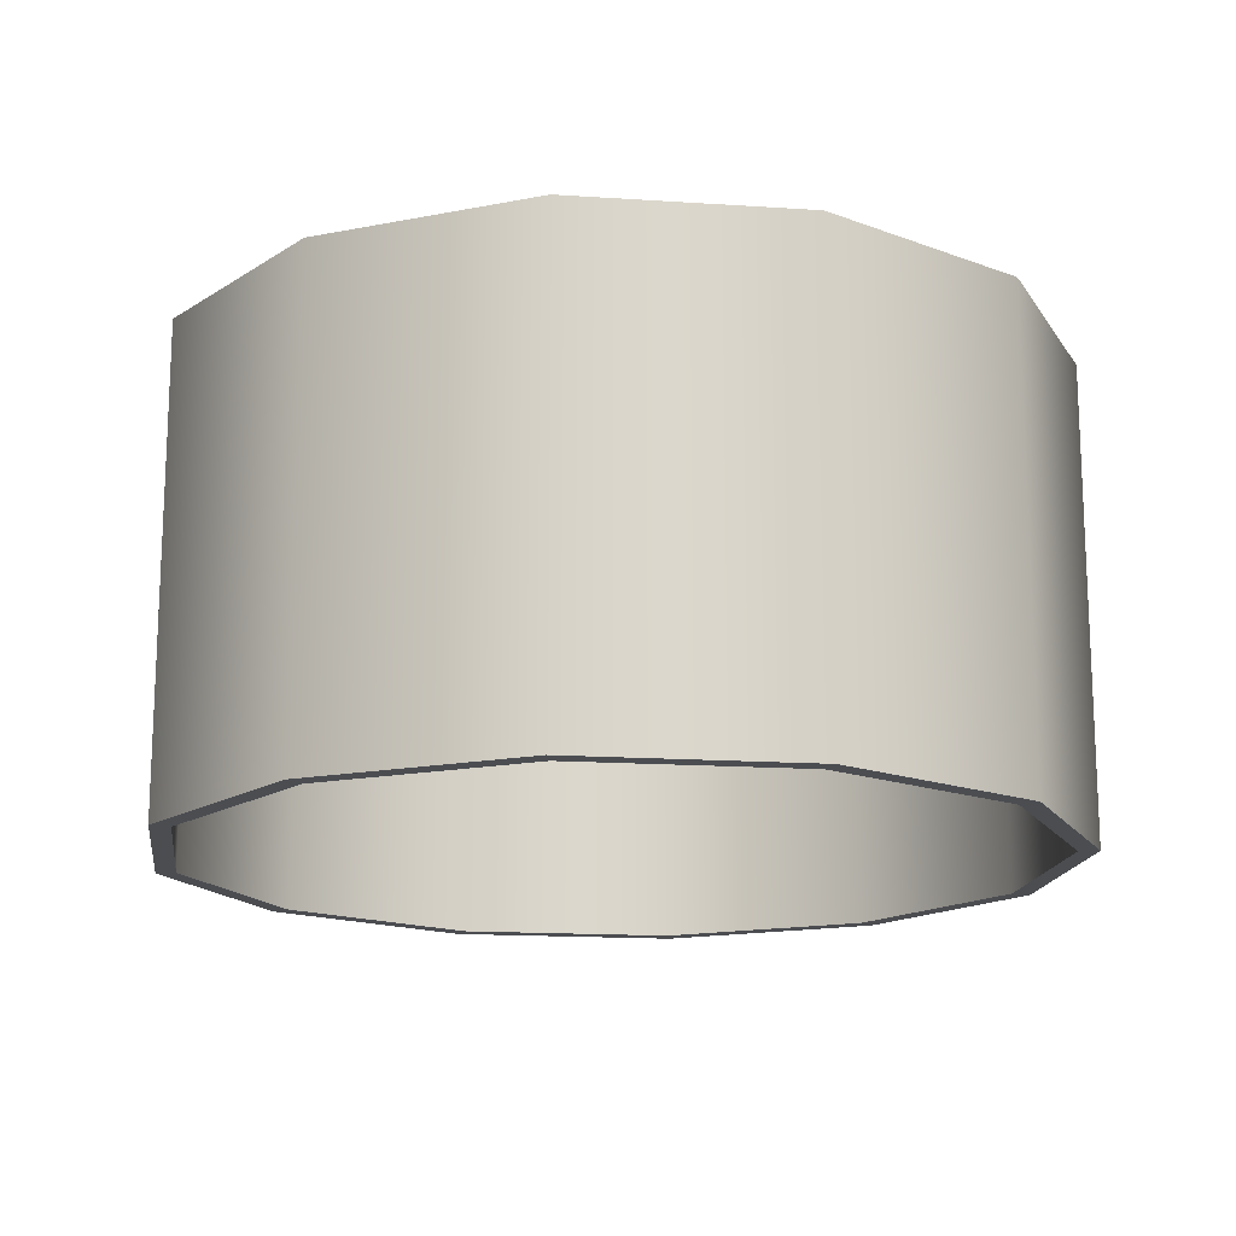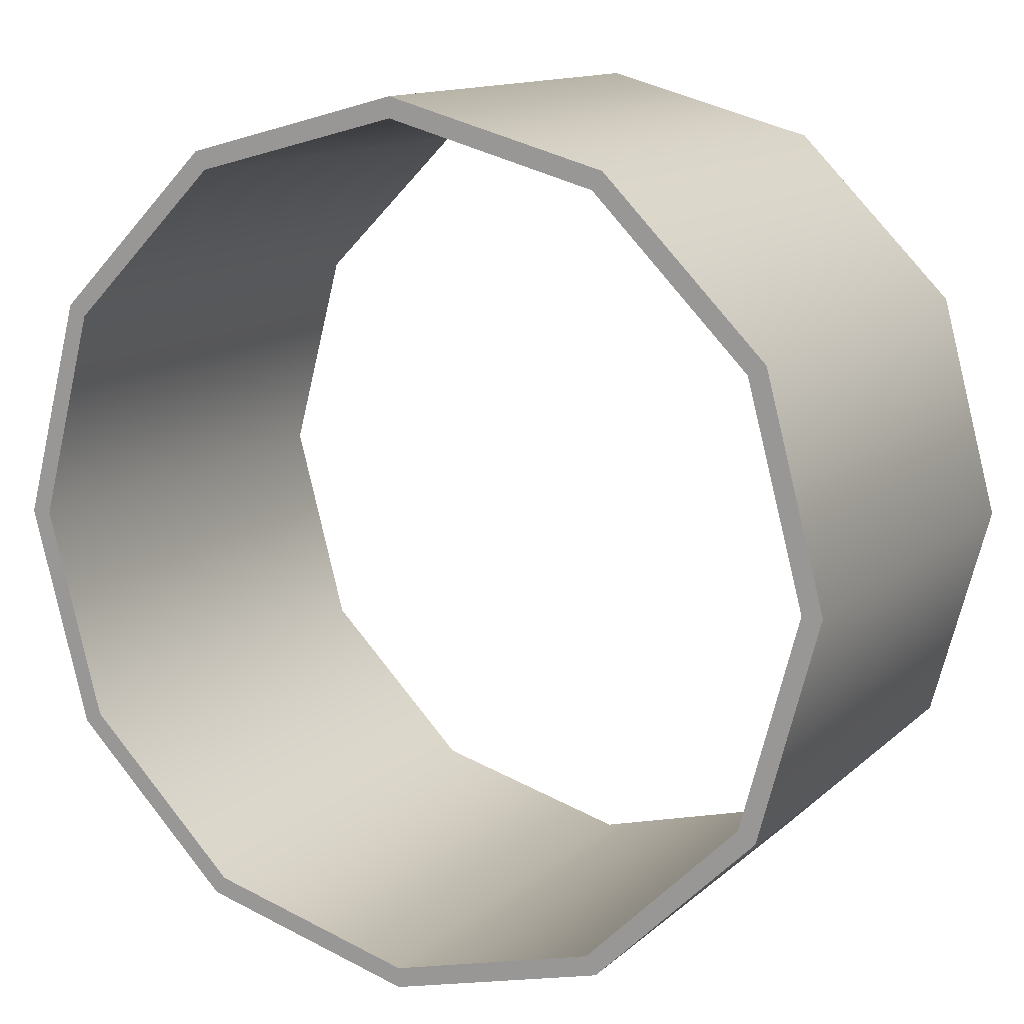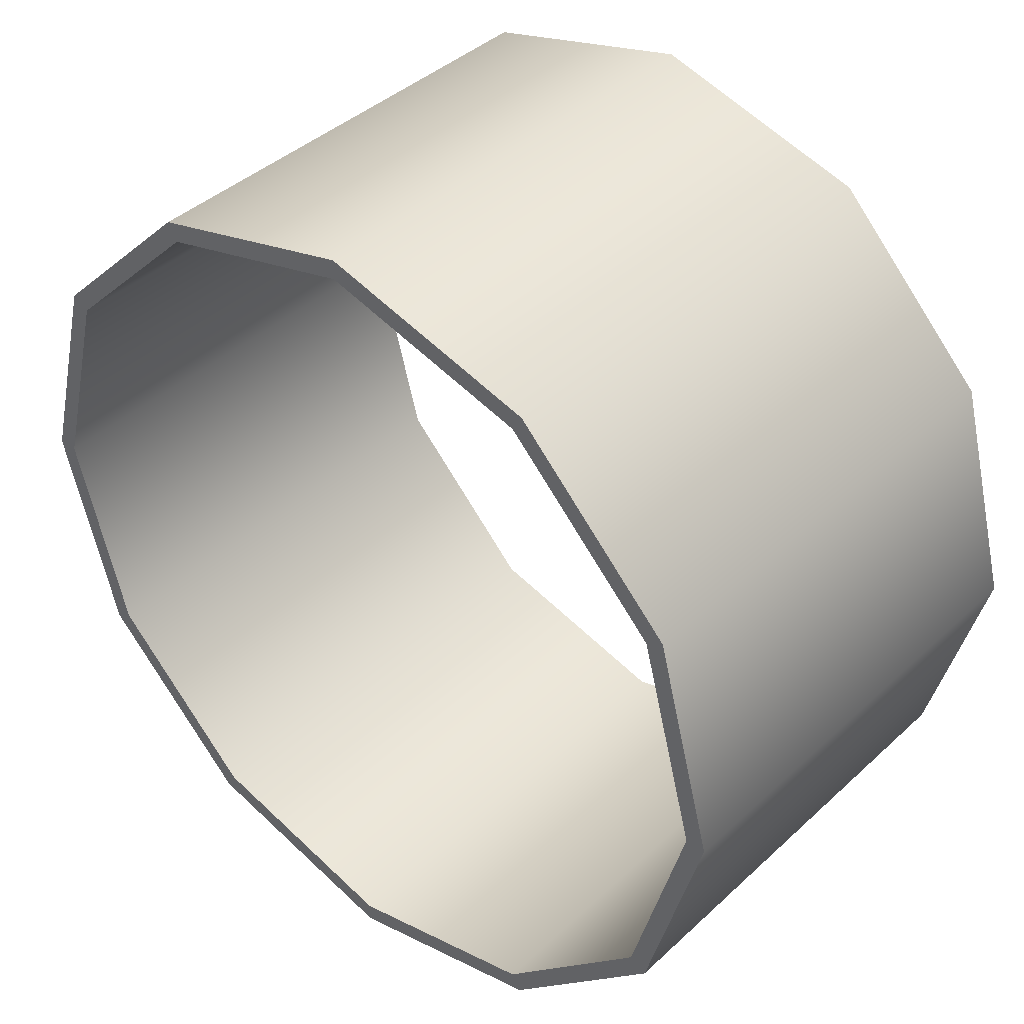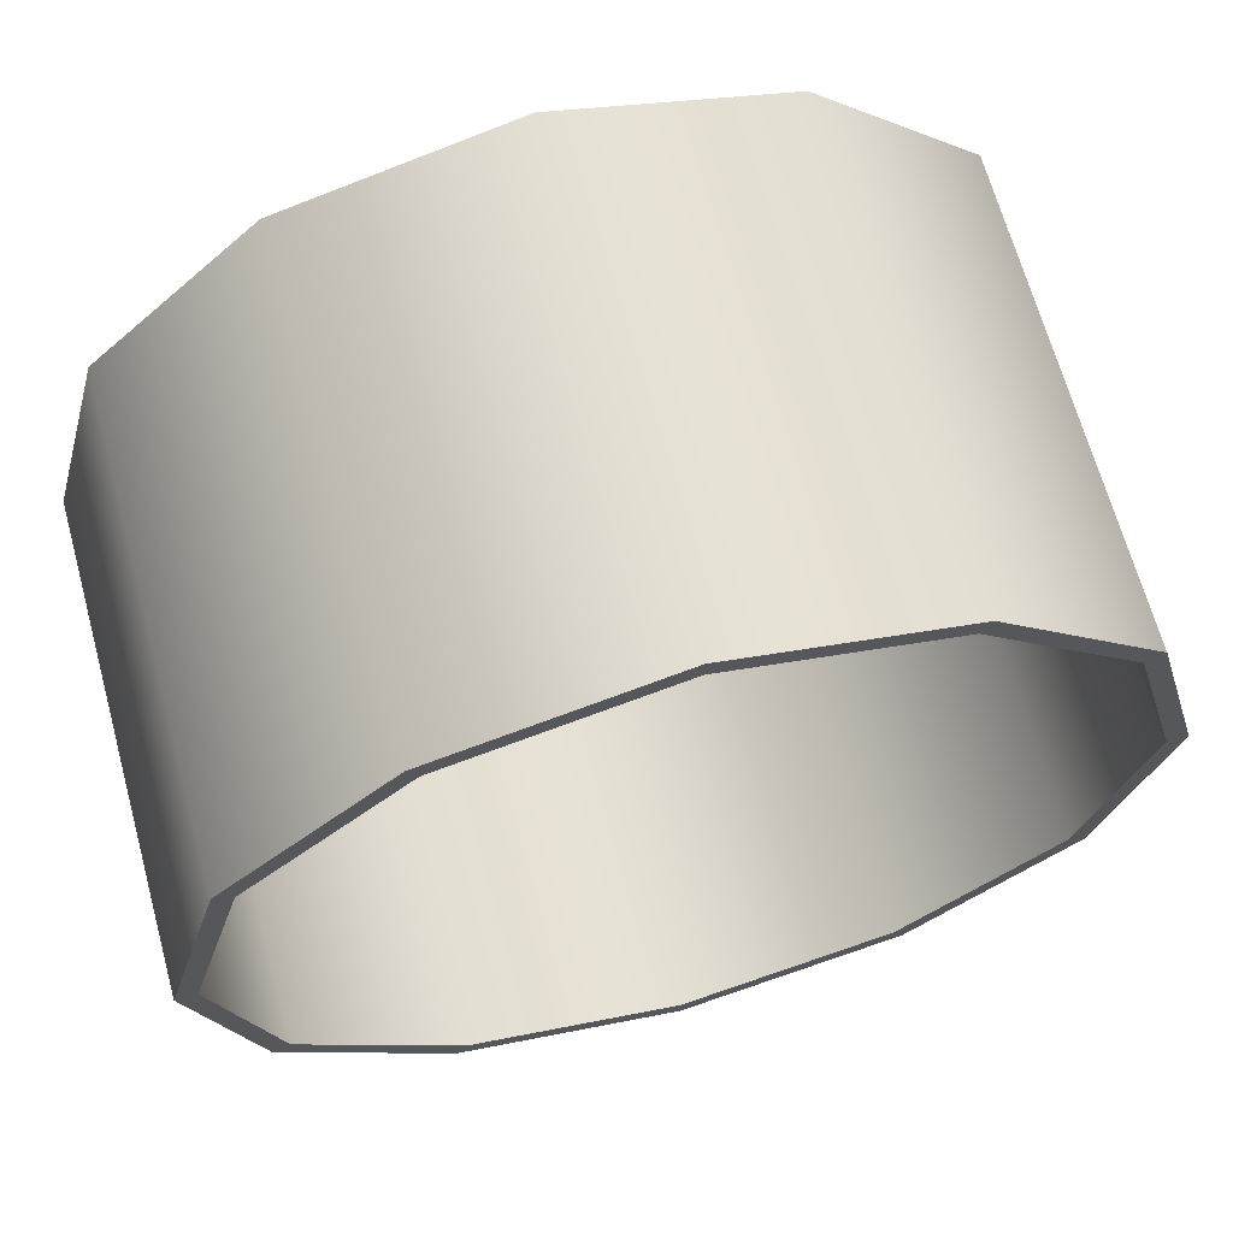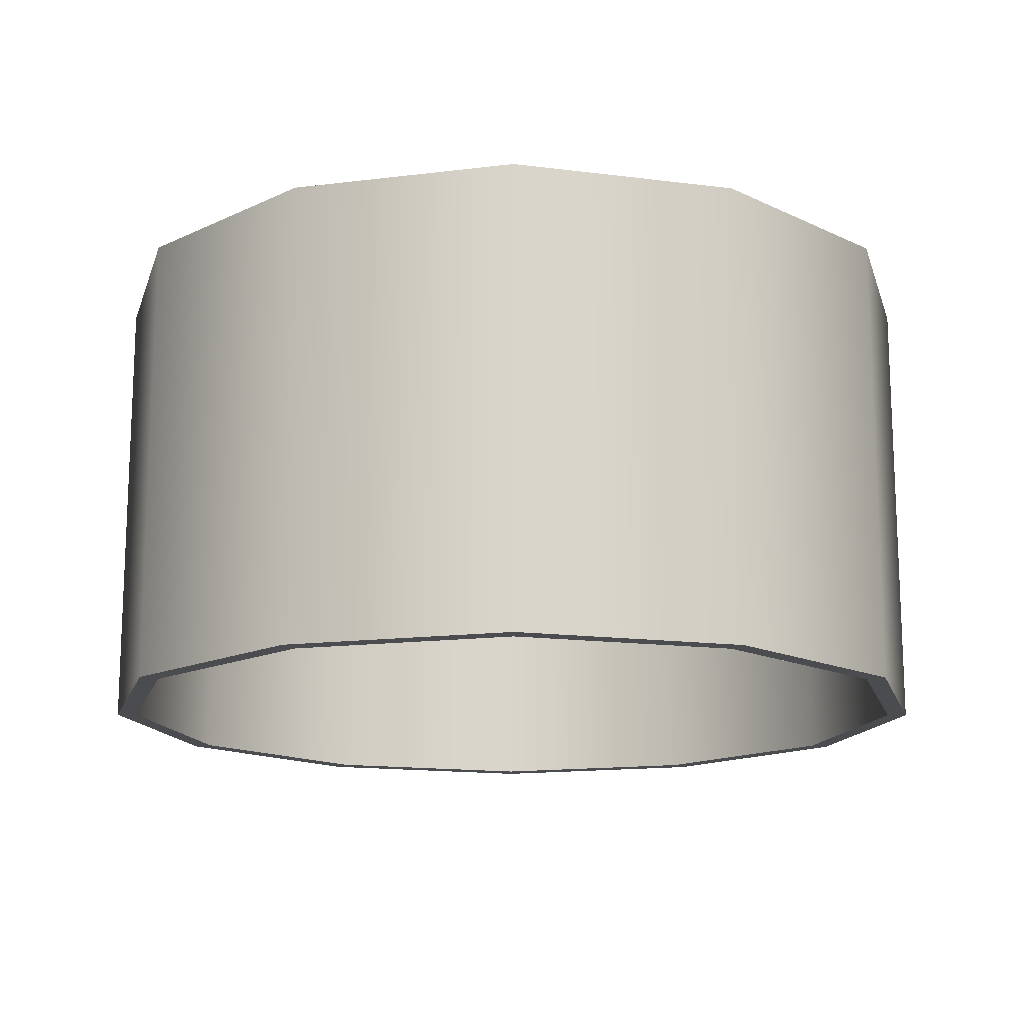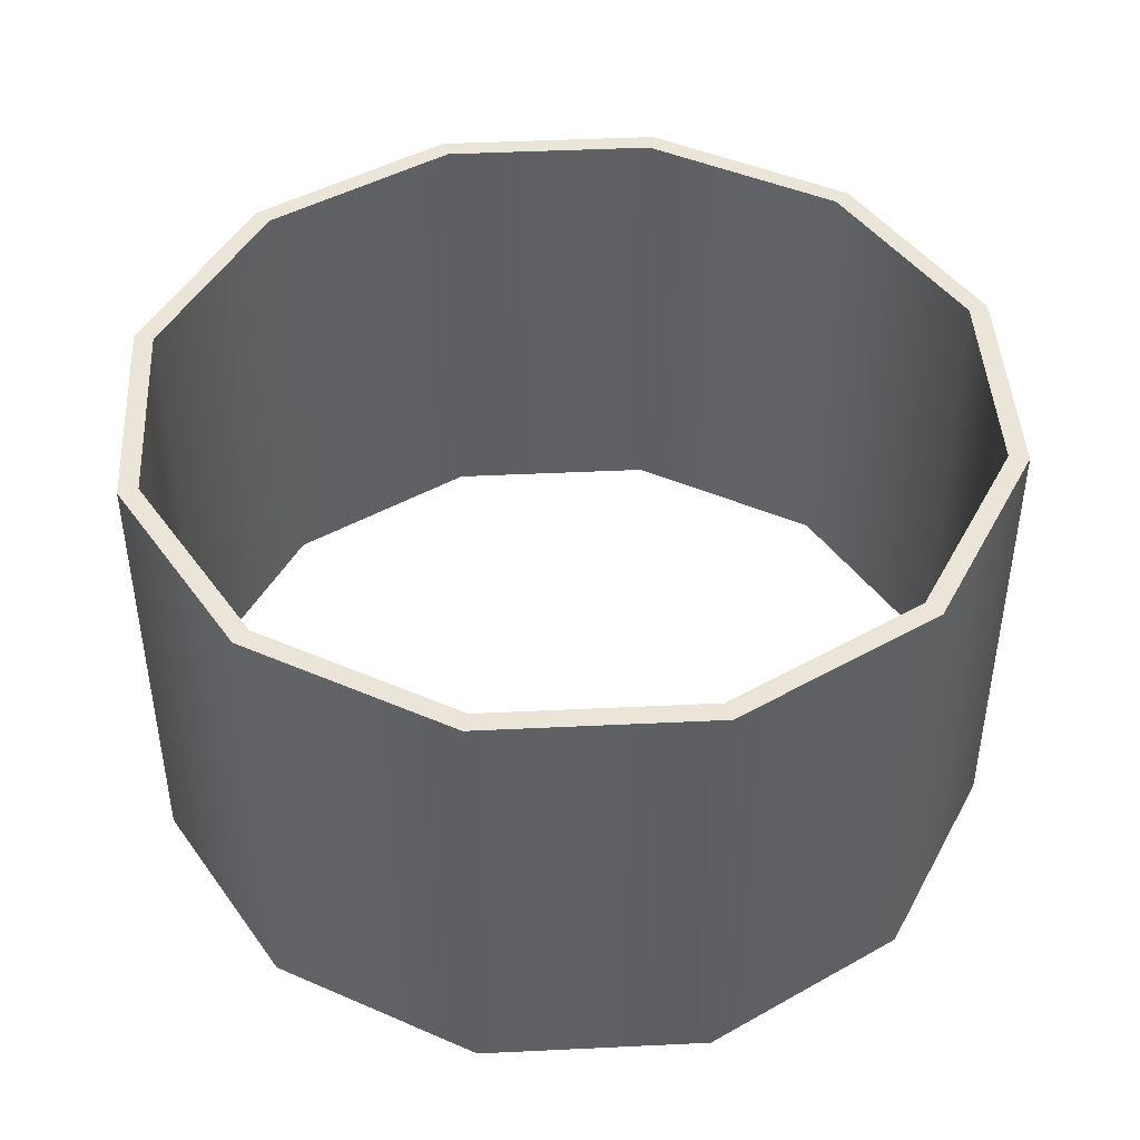
<metadata>
{"format":"obj","ext":"obj","renderer":"f3d","projection":"perspective","resolution":1024,"background":"white","views":[{"elev":-16.0,"azim":-52.8,"up":"+Y"},{"elev":13.0,"azim":28.8,"up":"+Z"},{"elev":40.7,"azim":41.7,"up":"+Z"},{"elev":66.6,"azim":164.7,"up":"+Z"},{"elev":-15.2,"azim":179.8,"up":"+Y"},{"elev":44.6,"azim":-48.2,"up":"+Y"}]}
</metadata>
<code>
v 33.23 -117.3 -19.18
v 19.18 -117.3 -33.23
v 0 -117.3 -38.37
v -19.18 -117.3 -33.23
v -33.23 -117.3 -19.18
v -38.37 -117.3 0
v -33.23 -117.3 19.18
v -19.18 -117.3 33.23
v 0 -117.3 38.37
v 19.18 -117.3 33.23
v 33.23 -117.3 19.18
v 38.37 -117.3 0
v 33.23 -76.3 -19.18
v 19.18 -76.3 -33.23
v 0 -76.3 -38.37
v -19.18 -76.3 -33.23
v -33.23 -76.3 -19.18
v -38.37 -76.3 0
v -33.23 -76.3 19.18
v -19.18 -76.3 33.23
v 0 -76.3 38.37
v 19.18 -76.3 33.23
v 33.23 -76.3 19.18
v 38.37 -76.3 0
v 31.71 -117.3 -18.31
v 18.31 -117.3 -31.71
v 18.31 -76.3 -31.71
v 31.71 -76.3 -18.31
v 0 -117.3 -36.61
v 0 -76.3 -36.61
v -18.31 -117.3 -31.71
v -18.31 -76.3 -31.71
v -31.71 -117.3 -18.31
v -31.71 -76.3 -18.31
v -36.61 -117.3 0
v -36.61 -76.3 0
v -31.71 -117.3 18.31
v -31.71 -76.3 18.31
v -18.31 -117.3 31.71
v -18.31 -76.3 31.71
v 0 -117.3 36.61
v 0 -76.3 36.61
v 18.31 -117.3 31.71
v 18.31 -76.3 31.71
v 31.71 -117.3 18.31
v 31.71 -76.3 18.31
v 36.61 -117.3 0
v 36.61 -76.3 0
v 19.18 -96.78 33.23
v 0 -96.78 38.37
v -19.18 -96.78 33.23
v -33.23 -96.78 19.18
v -38.37 -96.78 0
v -33.23 -96.78 -19.18
v -19.18 -96.78 -33.23
v 0 -96.78 -38.37
v 19.18 -96.78 -33.23
v 33.23 -96.78 -19.18
v 38.37 -96.78 0
v 33.23 -96.78 19.18
v 0 -96.78 -36.61
v -18.31 -96.78 -31.71
v -31.71 -96.78 -18.31
v -36.61 -96.78 0
v -31.71 -96.78 18.31
v -18.31 -96.78 31.71
v 0 -96.78 36.61
v 18.31 -96.78 31.71
v 31.71 -96.78 18.31
v 36.61 -96.78 0
v 31.71 -96.78 -18.31
v 18.31 -96.78 -31.71
f 25 71 72 26
f 26 72 61 29
f 29 61 62 31
f 31 62 63 33
f 33 63 64 35
f 35 64 65 37
f 37 65 66 39
f 39 66 67 41
f 41 67 68 43
f 43 68 69 45
f 45 69 70 47
f 47 70 71 25
f 1 2 57 58
f 2 3 56 57
f 3 4 55 56
f 4 5 54 55
f 5 6 53 54
f 6 7 52 53
f 7 8 51 52
f 8 9 50 51
f 9 10 49 50
f 10 11 60 49
f 11 12 59 60
f 12 1 58 59
f 1 25 26 2
f 14 27 28 13
f 2 26 29 3
f 15 30 27 14
f 3 29 31 4
f 16 32 30 15
f 4 31 33 5
f 17 34 32 16
f 5 33 35 6
f 18 36 34 17
f 6 35 37 7
f 19 38 36 18
f 7 37 39 8
f 20 40 38 19
f 8 39 41 9
f 21 42 40 20
f 9 41 43 10
f 22 44 42 21
f 10 43 45 11
f 23 46 44 22
f 11 45 47 12
f 24 48 46 23
f 12 47 25 1
f 13 28 48 24
f 50 49 22 21
f 51 50 21 20
f 52 51 20 19
f 53 52 19 18
f 54 53 18 17
f 55 54 17 16
f 56 55 16 15
f 57 56 15 14
f 58 57 14 13
f 59 58 13 24
f 60 59 24 23
f 49 60 23 22
f 61 30 32 62
f 63 62 32 34
f 64 63 34 36
f 65 64 36 38
f 66 65 38 40
f 67 66 40 42
f 68 67 42 44
f 69 68 44 46
f 70 69 46 48
f 71 70 48 28
f 72 71 28 27
f 61 72 27 30

</code>
